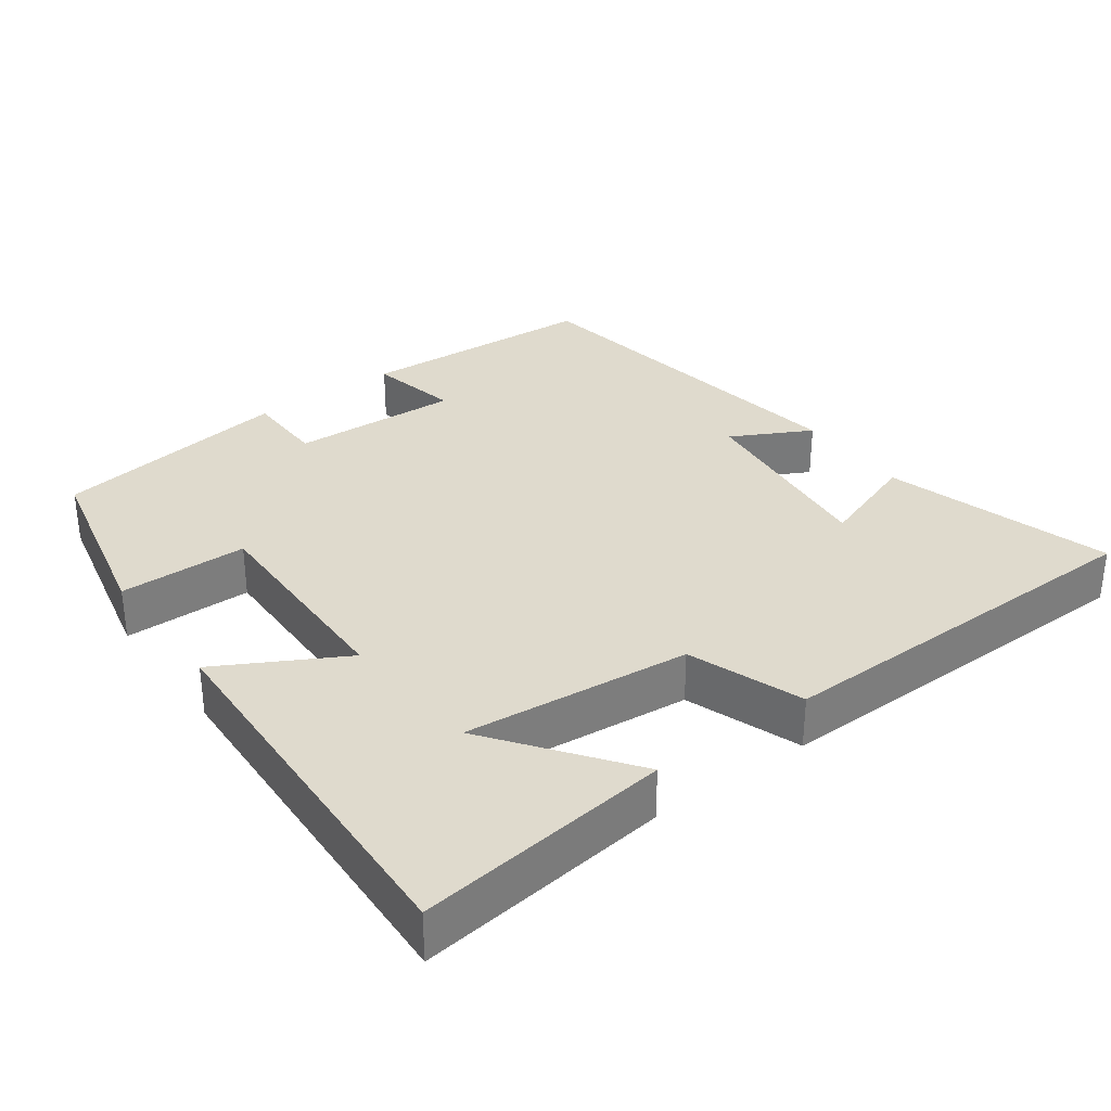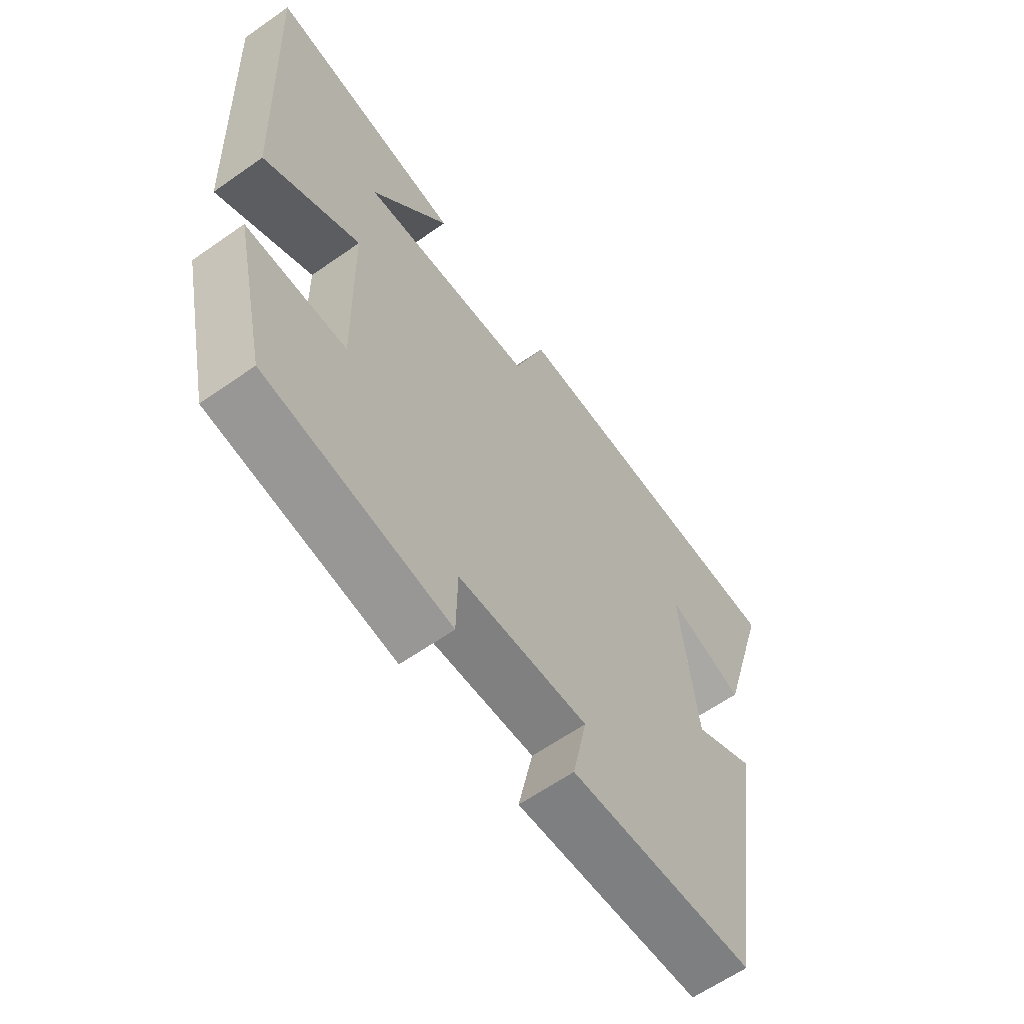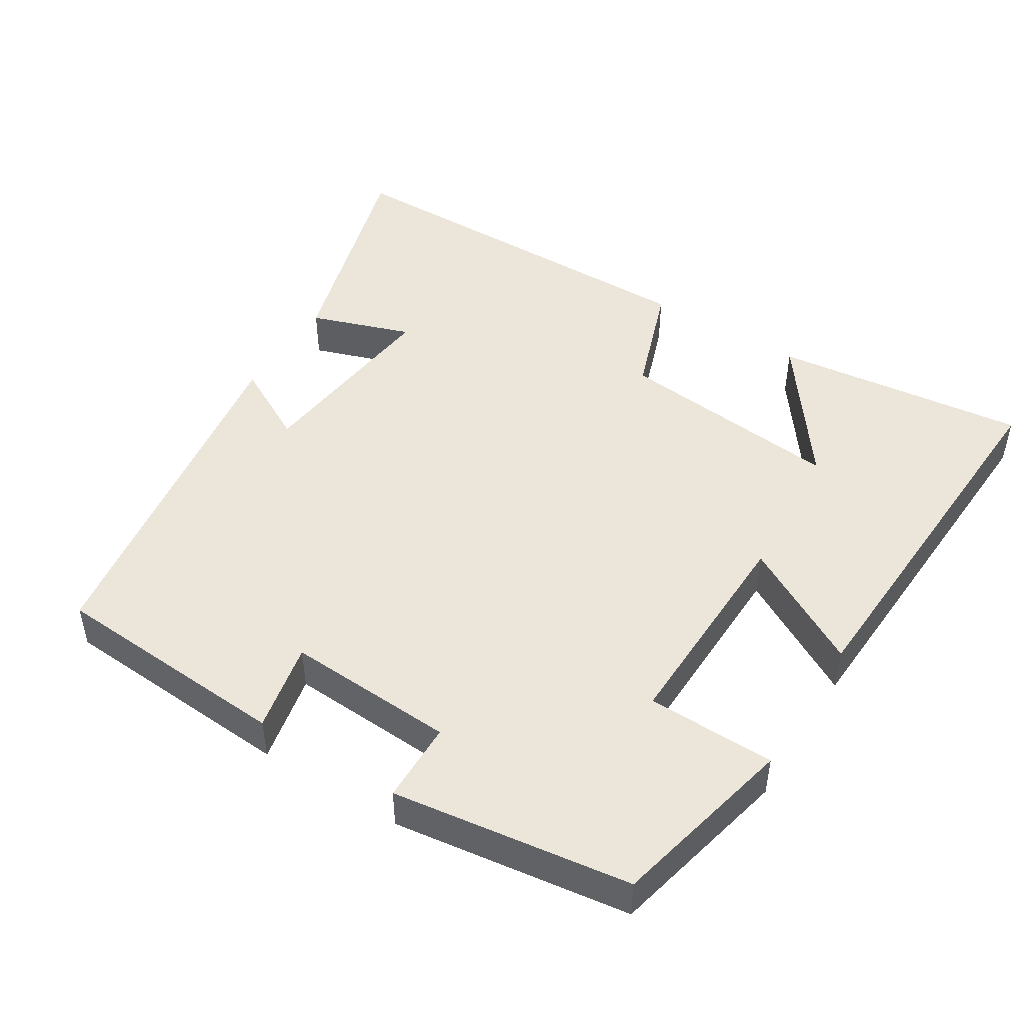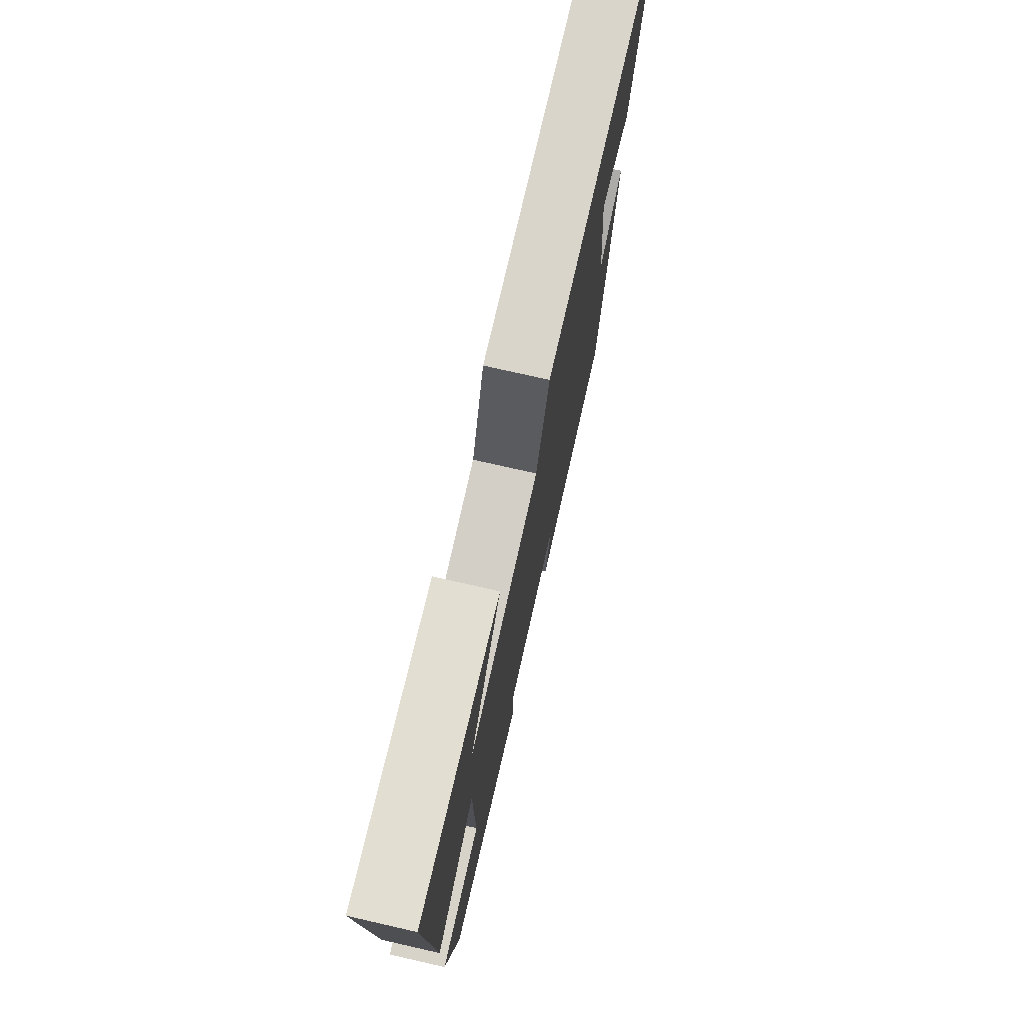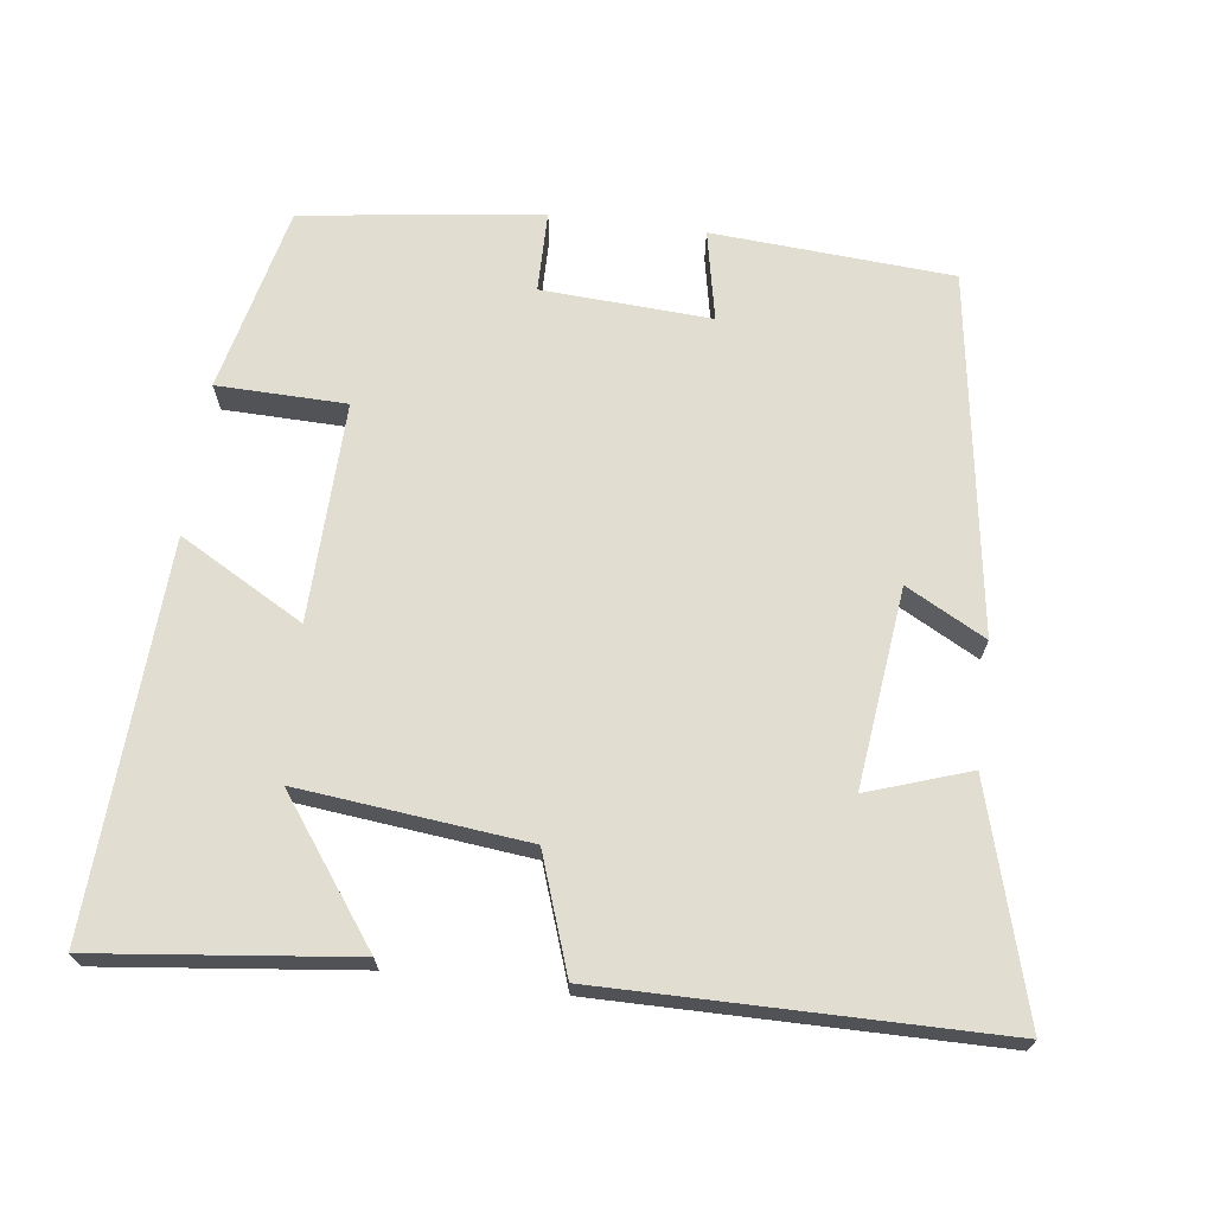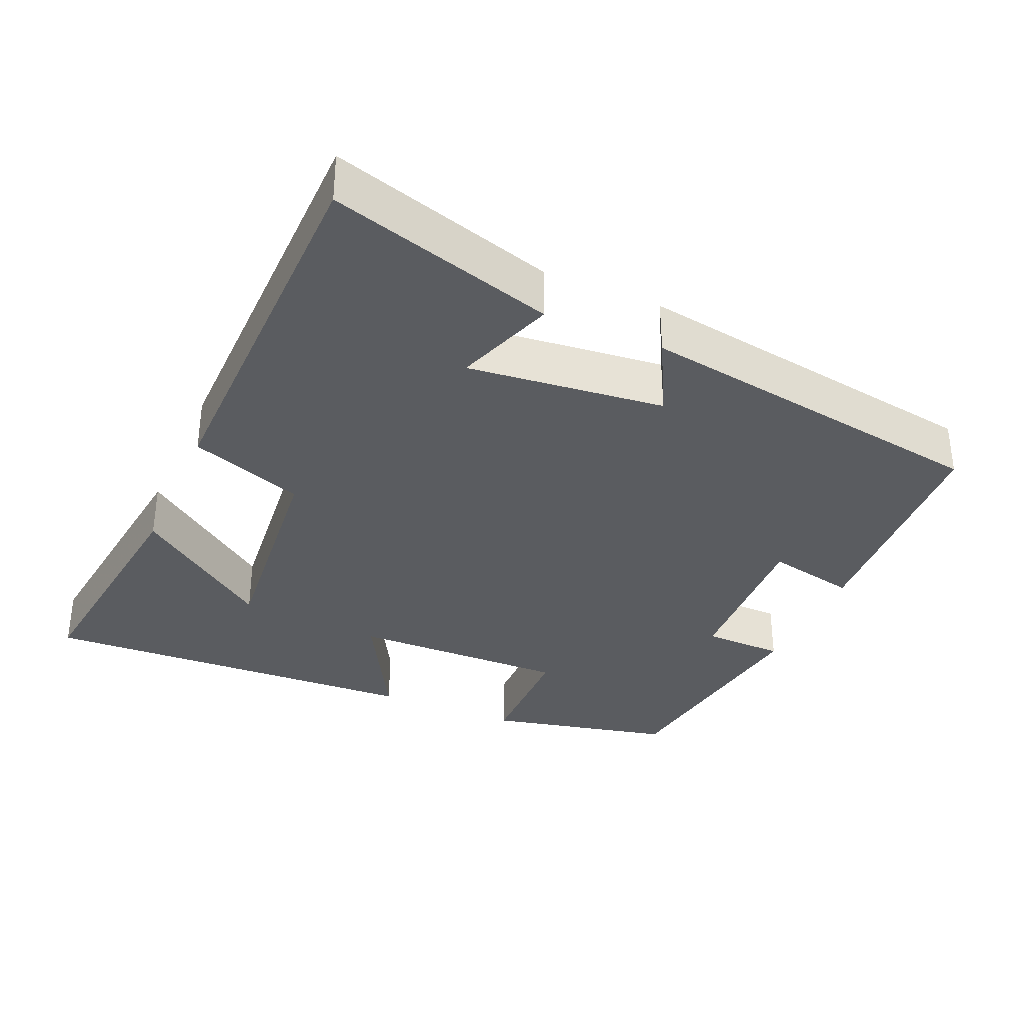
<metadata>
{"format":"obj","ext":"obj","renderer":"f3d","projection":"perspective","resolution":1024,"background":"white","views":[{"elev":32.7,"azim":-36.4,"up":"+Y"},{"elev":-62.4,"azim":-54.6,"up":"+Z"},{"elev":47.5,"azim":-147.9,"up":"+Y"},{"elev":75.0,"azim":-77.2,"up":"+Z"},{"elev":68.8,"azim":7.6,"up":"+Y"},{"elev":-34.2,"azim":66.3,"up":"+Y"}]}
</metadata>
<code>
v 0.424 0.07 -0.479
v 0.094 0.07 -0.5
v 0.12 0.07 -0.376
v -0.112 0.07 -0.388
v -0.114 0.07 -0.5
v -0.442 0.07 -0.454
v -0.5 0.07 -0.198
v -0.323 0.07 -0.195
v -0.329 0.07 0.105
v -0.5 0.07 0.01
v -0.525 0.07 0.542
v -0.175 0.07 0.5
v -0.315 0.07 0.31
v -0.003 0.07 0.342
v 0.053 0.07 0.5
v 0.591 0.07 0.494
v 0.5 0.07 0.182
v 0.361 0.07 0.23
v 0.391 0.07 -0.042
v 0.5 0.07 0.016
v 0.424 0 -0.479
v 0.094 0 -0.5
v 0.12 0 -0.376
v -0.112 0 -0.388
v -0.114 0 -0.5
v -0.442 0 -0.454
v -0.5 0 -0.198
v -0.323 0 -0.195
v -0.329 0 0.105
v -0.5 0 0.01
v -0.525 0 0.542
v -0.175 0 0.5
v -0.315 0 0.31
v -0.003 0 0.342
v 0.053 0 0.5
v 0.591 0 0.494
v 0.5 0 0.182
v 0.361 0 0.23
v 0.391 0 -0.042
v 0.5 0 0.016
f 1 2 3
f 20 1 3
f 19 20 3
f 18 19 3 4
f 15 16 17 18
f 14 15 18 4
f 13 14 4
f 11 12 13
f 9 10 11 13
f 13 4 5
f 9 13 5
f 8 9 5
f 5 6 7 8
f 23 22 21
f 23 21 40
f 23 40 39
f 24 23 39 38
f 38 37 36 35
f 24 38 35 34
f 24 34 33
f 33 32 31
f 33 31 30 29
f 25 24 33
f 25 33 29
f 25 29 28
f 28 27 26 25
f 1 21 22 2
f 2 22 23 3
f 3 23 24 4
f 4 24 25 5
f 5 25 26 6
f 6 26 27 7
f 7 27 28 8
f 8 28 29 9
f 9 29 30 10
f 10 30 31 11
f 11 31 32 12
f 12 32 33 13
f 13 33 34 14
f 14 34 35 15
f 15 35 36 16
f 16 36 37 17
f 17 37 38 18
f 18 38 39 19
f 19 39 40 20
f 20 40 21 1

</code>
